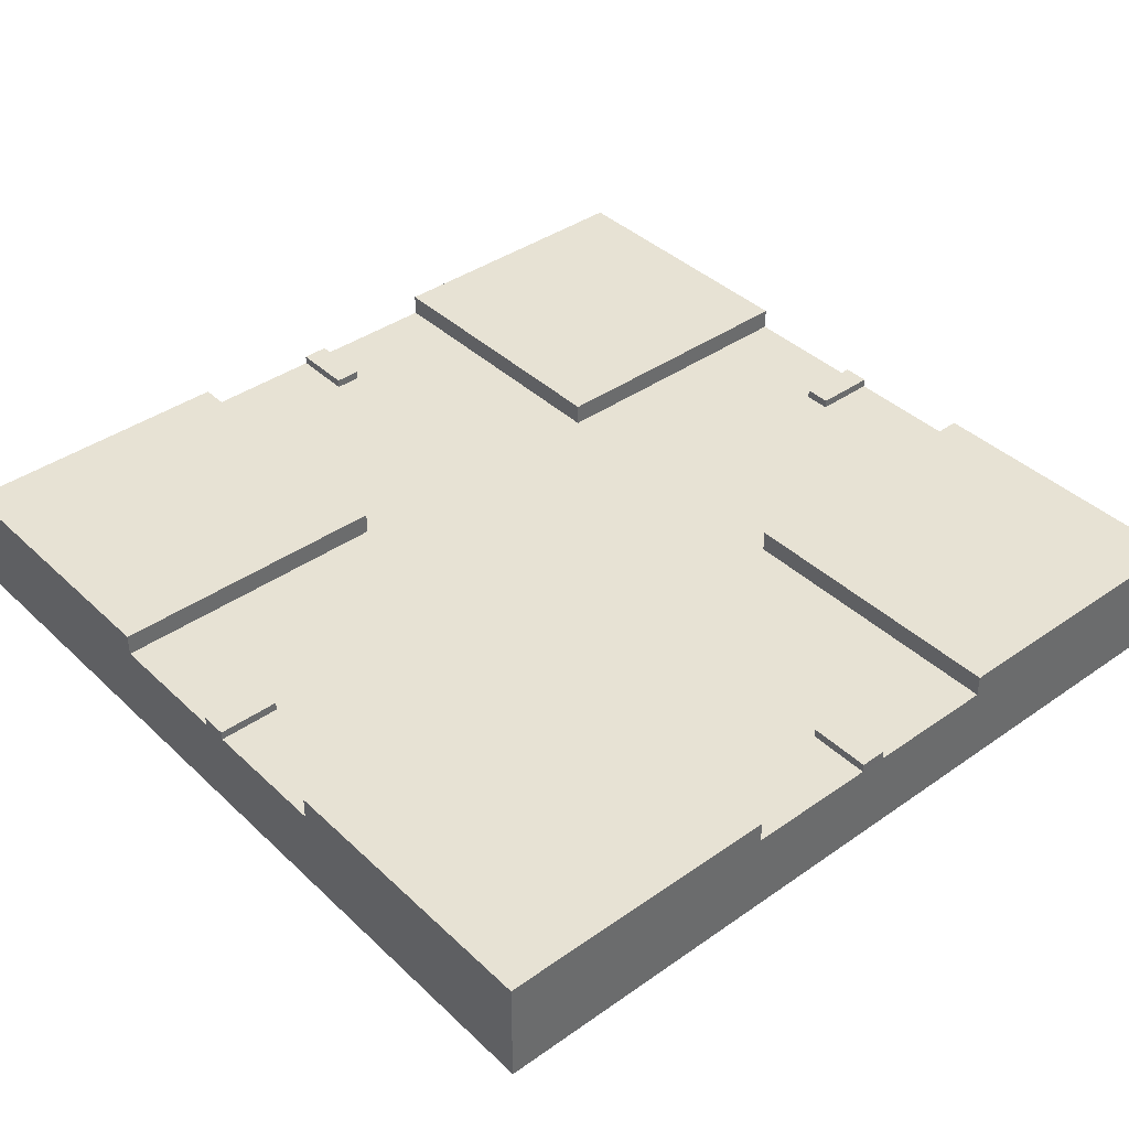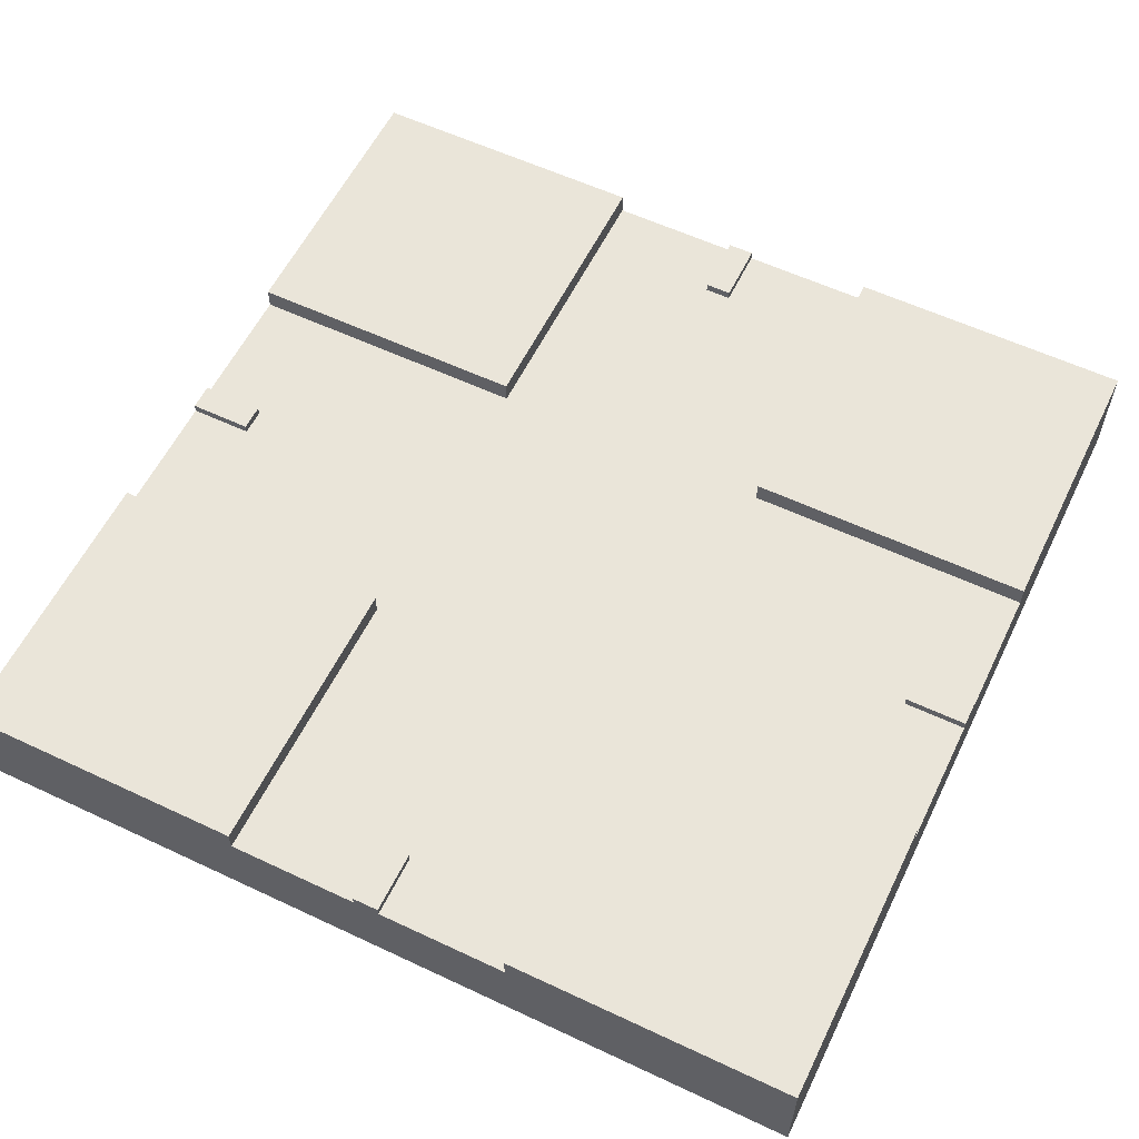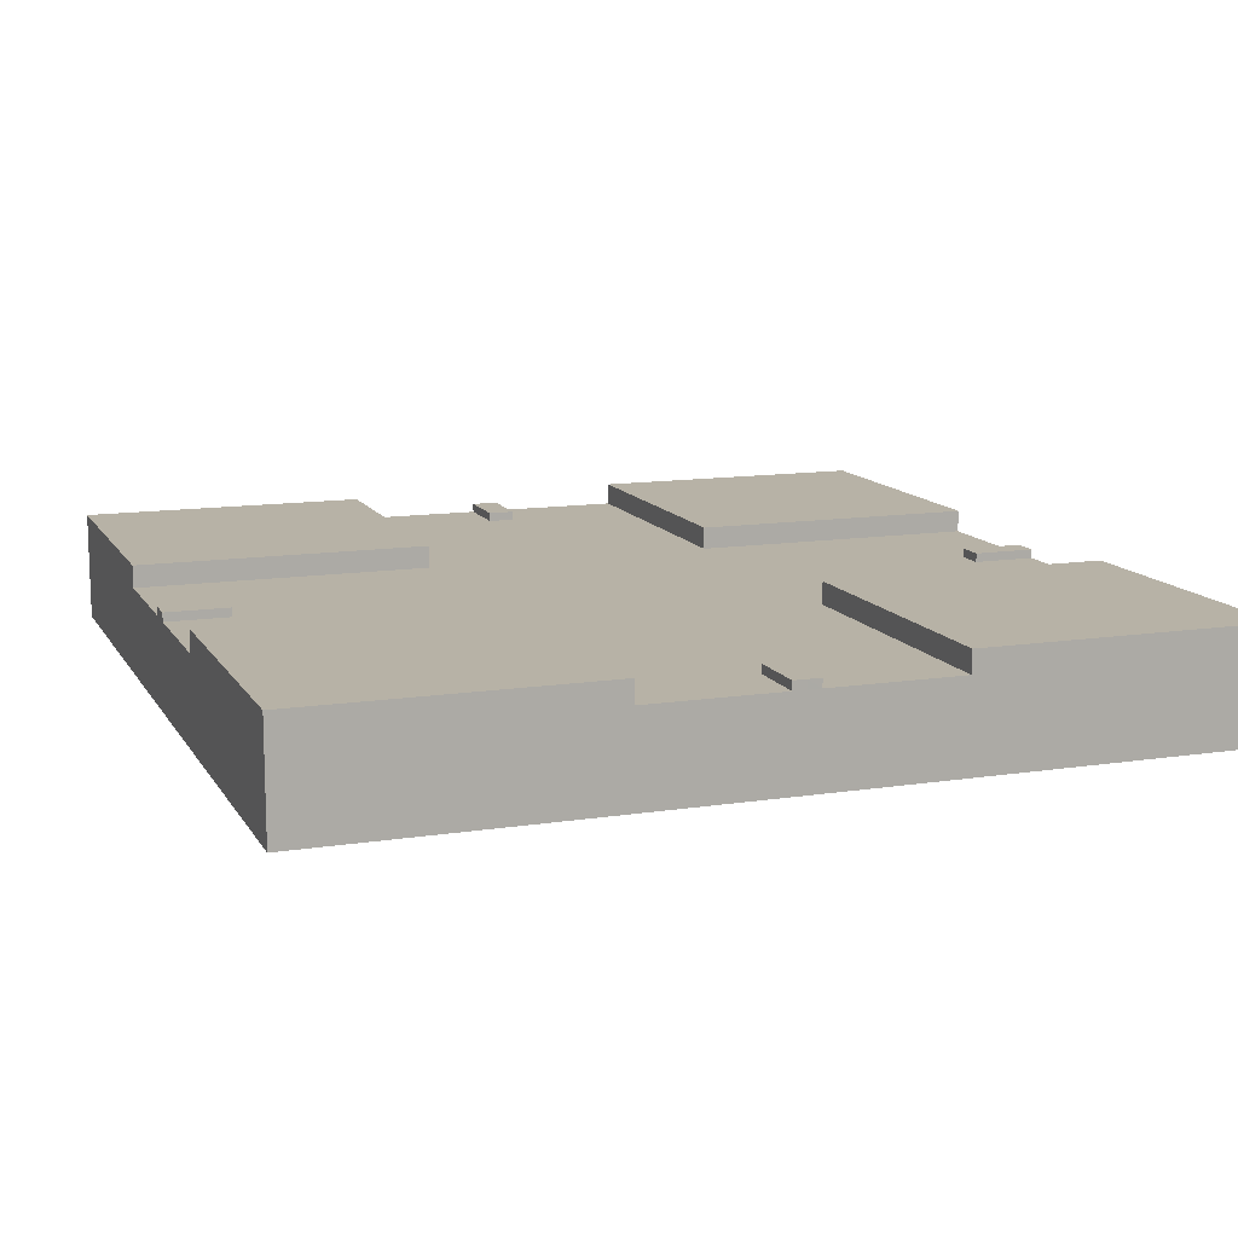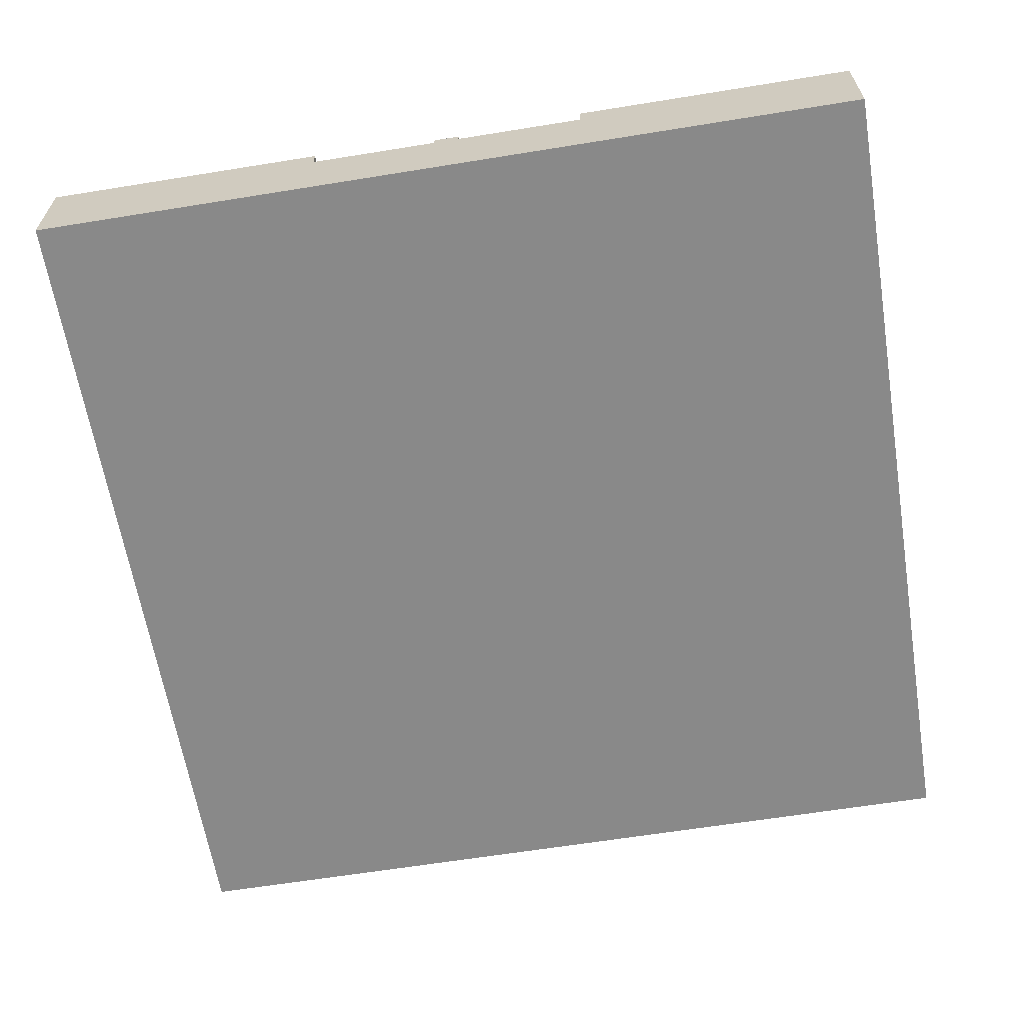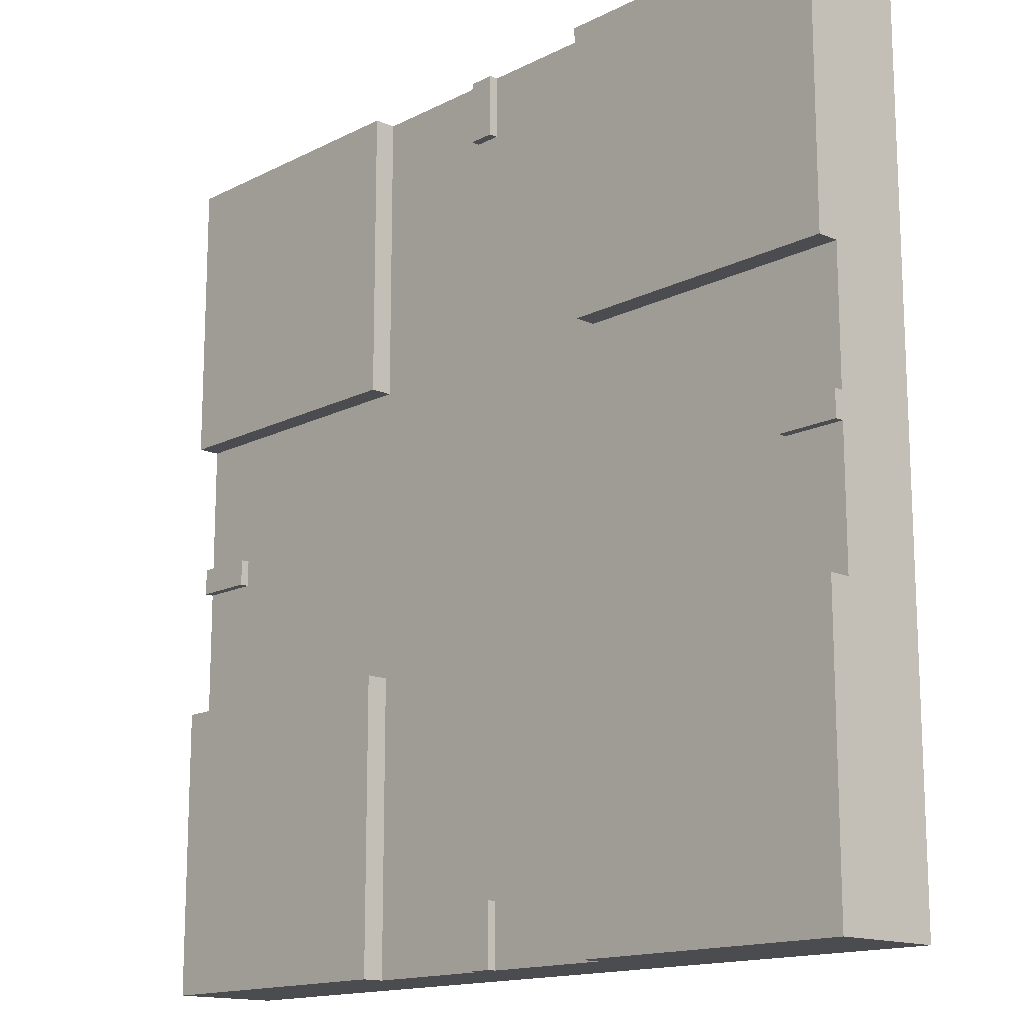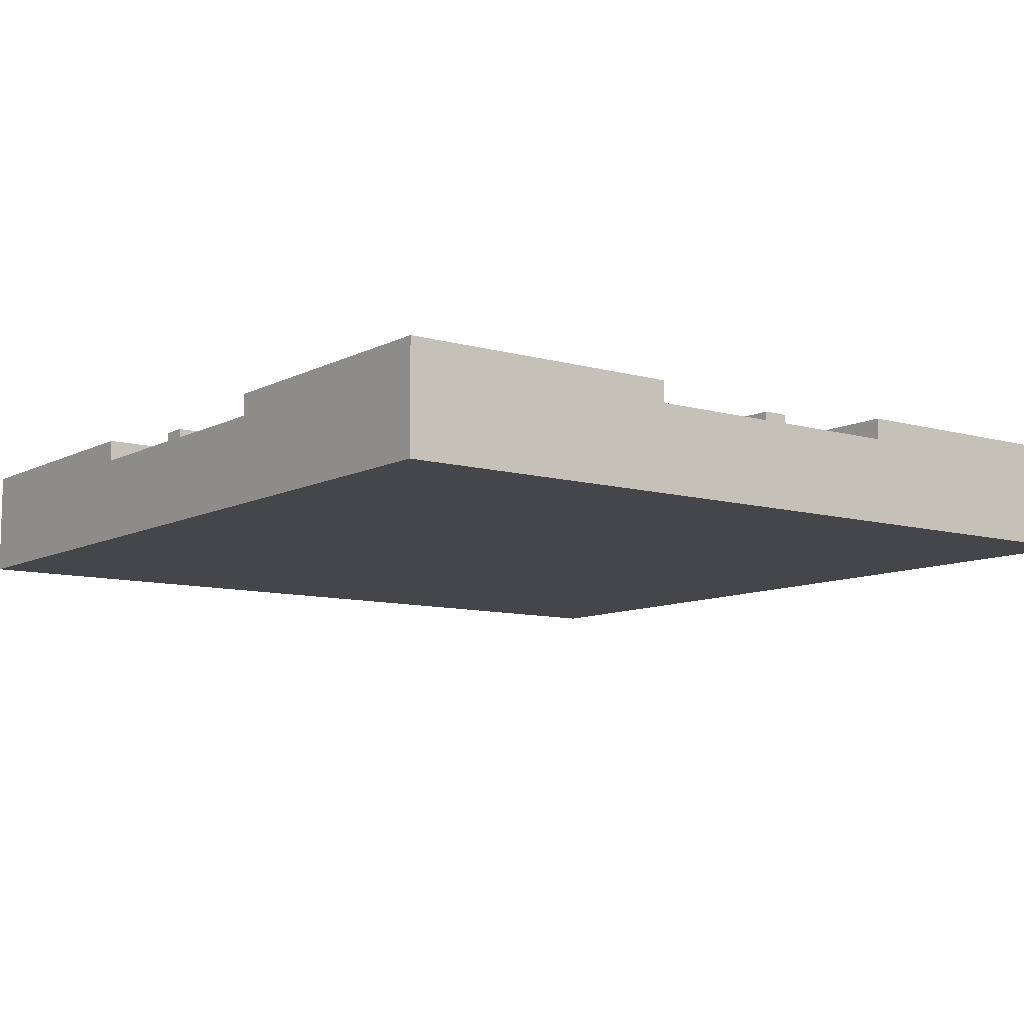
<metadata>
{"format":"obj","ext":"obj","renderer":"f3d","projection":"perspective","resolution":1024,"background":"white","views":[{"elev":39.8,"azim":139.1,"up":"+Y"},{"elev":58.4,"azim":-64.1,"up":"+Y"},{"elev":12.4,"azim":160.0,"up":"+Y"},{"elev":-63.0,"azim":9.3,"up":"+Y"},{"elev":-15.0,"azim":-132.9,"up":"+Z"},{"elev":-9.4,"azim":-36.8,"up":"+Y"}]}
</metadata>
<code>
o Street_4Way_2_Cube.016
v 1 -0.1 -1
v 1 0.1 -1
v 1 0.1 -0.3333
v 1 -0.1 -0.3333
v 1 0.1 -0.0303
v 0.3339 0.1 -1
v 0.3339 -0.1 -1
v 0.8571 0.1 -0.3333
v 0.3339 0.1 -0.3333
v 0.3339 -0.1 -0.3333
v 0.8571 0.1 -0.0303
v 0.3339 0.15 -0.3333
v 1 0.12 -0.0303
v 0.3339 0.15 -1
v 0.8571 0.12 -0.0303
v 1 0.15 -0.3333
v 1 0.15 -1
v 0.03024 0.1 -0.8572
v 0.03024 0.1 -1
v 0.03024 0.12 -0.8572
v 0.03024 0.12 -1
v -1 -0.1 -1
v -1 0.1 -1
v -1 0.1 -0.3333
v -1 -0.1 -0.3333
v -1 0.1 -0.0303
v -0.3339 0.1 -1
v -0.3339 -0.1 -1
v -0.8571 0.1 -0.3333
v -0.3339 0.1 -0.3333
v -0.3339 -0.1 -0.3333
v -0.8571 0.1 -0.0303
v -0.3339 0.15 -0.3333
v -1 0.12 -0.0303
v -0.3339 0.15 -1
v -0.8571 0.12 -0.0303
v -1 0.15 -0.3333
v -1 0.15 -1
v -0 -0.1 -0.3333
v -0 0.1 -1
v -0 -0.1 -1
v -0.03025 0.1 -0.8572
v -0.03025 0.1 -1
v -0.03025 0.12 -0.8572
v -0.03025 0.12 -1
v -0 0.1 -0.8572
v -0 0.12 -0.8572
v -0 0.12 -1
v -0 0.1 -0.3342
v 1 -0.1 1
v 1 0.1 1
v 1 0.1 0.3333
v 1 -0.1 0.3333
v 1 0.1 0.0303
v 0.3339 0.1 1
v 0.3339 -0.1 1
v 0.8571 0.1 0.3333
v 0.3339 0.1 0.3333
v 0.3339 -0.1 0.3333
v 0.8571 0.1 0.0303
v 0.3339 0.15 0.3333
v 1 0.12 0.0303
v 0.3339 0.15 1
v 0.8571 0.12 0.0303
v 1 0.15 0.3333
v 1 0.15 1
v 1 0.1 -0
v 1 -0.1 -0
v 0.8571 0.1 -0
v 0.3328 0.1 -0
v 0.3571 -0.1 -0
v 1 0.12 -0
v 0.8571 0.12 -0
v 0.03025 0.1 0.8572
v 0.03025 0.1 1
v 0.03025 0.12 0.8572
v 0.03025 0.12 1
v -1 -0.1 1
v -1 0.1 1
v -1 0.1 0.3333
v -1 -0.1 0.3333
v -1 0.1 0.0303
v -0.3339 0.1 1
v -0.3339 -0.1 1
v -0.8571 0.1 0.3333
v -0.3339 0.1 0.3333
v 0 0.1 0
v -0.3339 -0.1 0.3333
v -0.8571 0.1 0.0303
v -0.3339 0.15 0.3333
v -1 0.12 0.0303
v -0.3339 0.15 1
v -0.8571 0.12 0.0303
v -1 0.15 0.3333
v -1 0.15 1
v -1 0.1 0
v -1 -0.1 0
v -0.8571 0.1 0
v -0.3328 0.1 0
v -0.3571 -0.1 0
v -1 0.12 0
v -0.8571 0.12 0
v 0 -0.1 0
v 0 -0.1 0.3333
v 0 0.1 1
v 0 -0.1 1
v -0.03024 0.1 0.8572
v -0.03024 0.1 1
v -0.03024 0.12 0.8572
v -0.03024 0.12 1
v 0 0.1 0.8572
v 0 0.12 0.8572
v 0 0.12 1
v 0 0.1 0.3342
f 3 1 2
f 14 16 17
f 39 7 10
f 4 7 1
f 2 7 6
f 14 2 6
f 2 16 3
f 10 103 39
f 8 16 12
f 14 9 12
f 22 24 23
f 37 35 38
f 31 41 39
f 28 25 22
f 28 23 27
f 23 35 27
f 37 23 24
f 103 31 39
f 37 24 29
f 30 35 33
f 50 52 51
f 65 63 66
f 59 106 104
f 56 53 50
f 56 51 55
f 51 63 55
f 65 51 52
f 103 59 104
f 65 52 57
f 58 63 61
f 80 78 79
f 92 94 95
f 104 84 88
f 81 84 78
f 79 84 83
f 92 79 83
f 79 94 80
f 88 103 104
f 85 94 90
f 92 86 90
f 4 71 10
f 25 100 97
f 100 81 97
f 53 71 68
f 3 4 1
f 14 12 16
f 39 41 7
f 4 10 7
f 2 1 7
f 14 17 2
f 2 17 16
f 10 71 103
f 12 9 8
f 8 3 16
f 14 6 9
f 22 25 24
f 37 33 35
f 31 28 41
f 28 31 25
f 28 22 23
f 23 38 35
f 37 38 23
f 103 100 31
f 29 30 33
f 33 37 29
f 30 27 35
f 50 53 52
f 65 61 63
f 59 56 106
f 56 59 53
f 56 50 51
f 51 66 63
f 65 66 51
f 103 71 59
f 57 58 61
f 61 65 57
f 58 55 63
f 80 81 78
f 92 90 94
f 104 106 84
f 81 88 84
f 79 78 84
f 92 95 79
f 79 95 94
f 88 100 103
f 90 86 85
f 85 80 94
f 92 83 86
f 4 68 71
f 25 31 100
f 100 88 81
f 53 59 71
f 11 9 70
f 3 11 5
f 19 6 7
f 18 40 46
f 70 9 87
f 9 49 87
f 4 5 68
f 18 46 49
f 30 29 32
f 32 24 26
f 28 27 43
f 42 40 43
f 99 87 30
f 30 87 49
f 97 26 25
f 42 43 27
f 58 57 60
f 60 52 54
f 56 55 75
f 74 105 75
f 70 87 58
f 58 87 114
f 68 54 53
f 74 75 55
f 89 86 99
f 80 89 82
f 108 83 84
f 107 105 111
f 99 86 87
f 86 114 87
f 81 82 97
f 107 111 114
f 70 69 11
f 11 8 9
f 3 8 11
f 7 41 19
f 41 40 19
f 18 19 40
f 3 5 4
f 5 67 68
f 49 9 18
f 9 6 18
f 6 19 18
f 32 98 99
f 99 30 32
f 32 29 24
f 40 41 43
f 41 28 43
f 42 46 40
f 96 26 97
f 26 24 25
f 27 30 42
f 30 49 42
f 49 46 42
f 60 69 70
f 70 58 60
f 60 57 52
f 105 106 75
f 106 56 75
f 74 111 105
f 67 54 68
f 54 52 53
f 55 58 74
f 58 114 74
f 114 111 74
f 99 98 89
f 89 85 86
f 80 85 89
f 84 106 108
f 106 105 108
f 107 108 105
f 80 82 81
f 82 96 97
f 114 86 107
f 86 83 107
f 83 108 107
f 11 13 5
f 5 72 67
f 69 15 11
f 13 73 72
f 19 20 18
f 18 47 46
f 21 47 20
f 19 48 21
f 34 32 26
f 101 26 96
f 36 98 32
f 34 102 36
f 44 43 42
f 47 42 46
f 47 45 44
f 43 48 40
f 62 60 54
f 72 54 67
f 64 69 60
f 62 73 64
f 76 75 74
f 112 74 111
f 112 77 76
f 75 113 105
f 89 91 82
f 82 101 96
f 98 93 89
f 91 102 101
f 108 109 107
f 107 112 111
f 110 112 109
f 108 113 110
f 11 15 13
f 5 13 72
f 69 73 15
f 13 15 73
f 19 21 20
f 18 20 47
f 21 48 47
f 19 40 48
f 34 36 32
f 101 34 26
f 36 102 98
f 34 101 102
f 44 45 43
f 47 44 42
f 47 48 45
f 43 45 48
f 62 64 60
f 72 62 54
f 64 73 69
f 62 72 73
f 76 77 75
f 112 76 74
f 112 113 77
f 75 77 113
f 89 93 91
f 82 91 101
f 98 102 93
f 91 93 102
f 108 110 109
f 107 109 112
f 110 113 112
f 108 105 113

</code>
